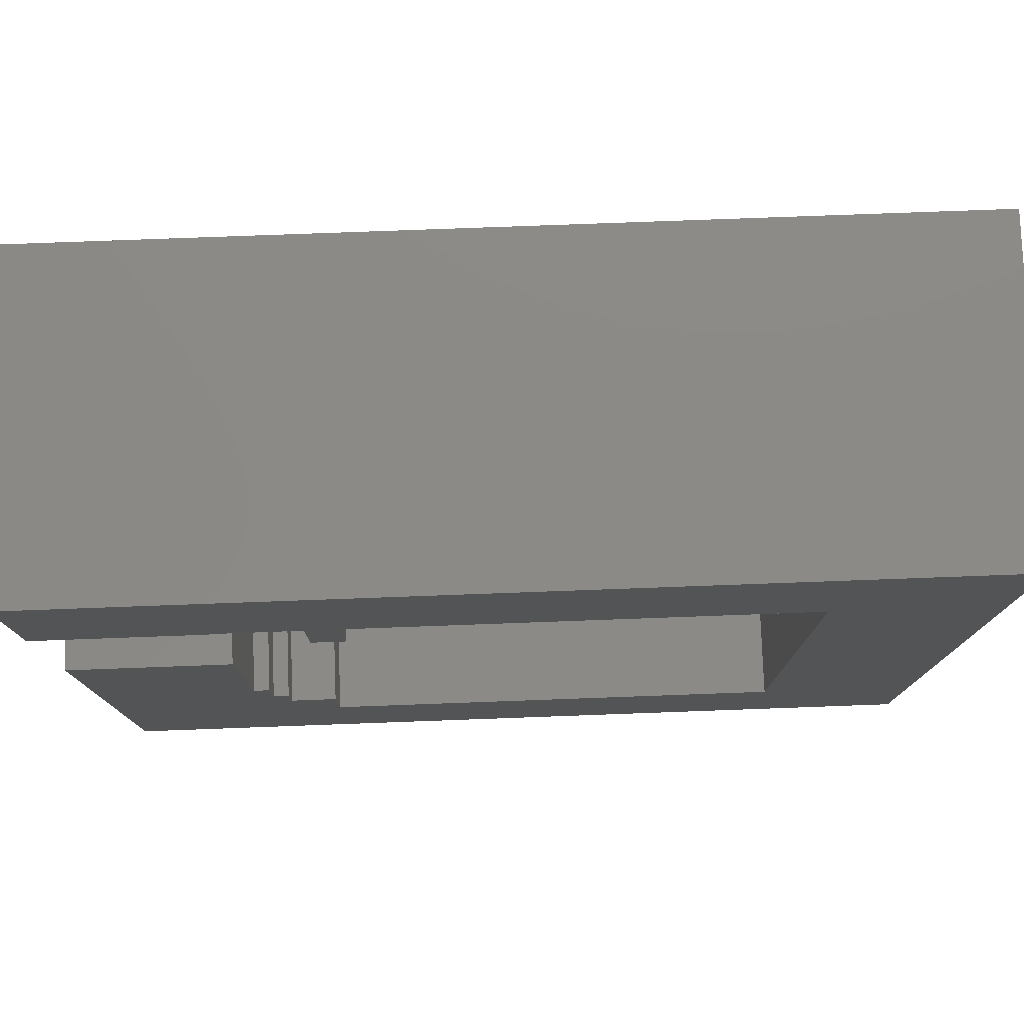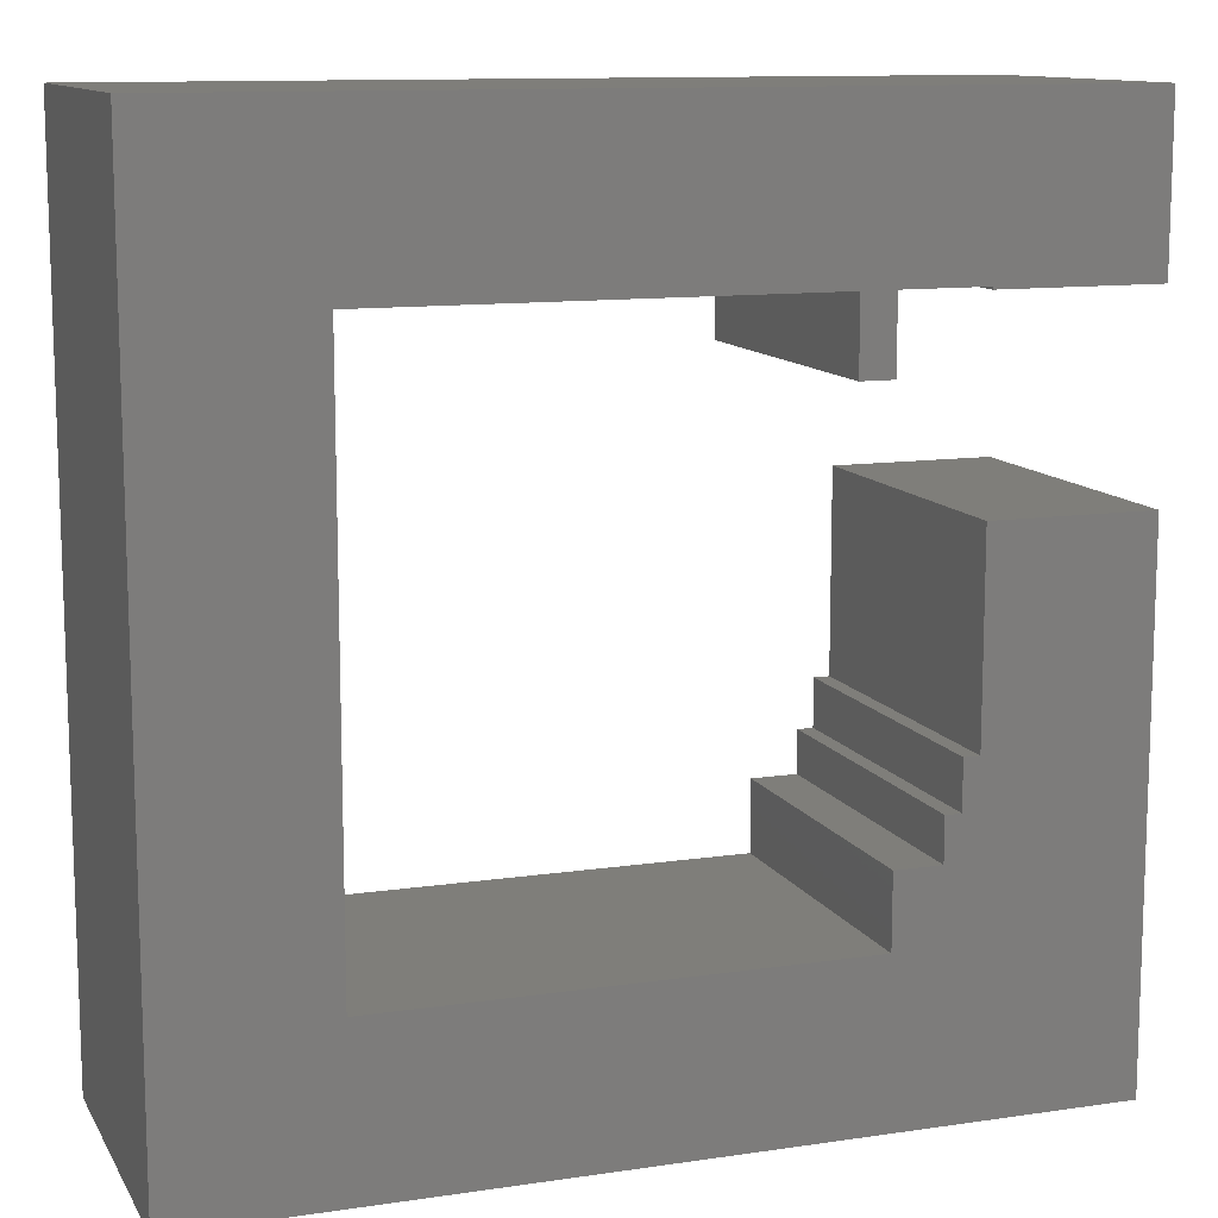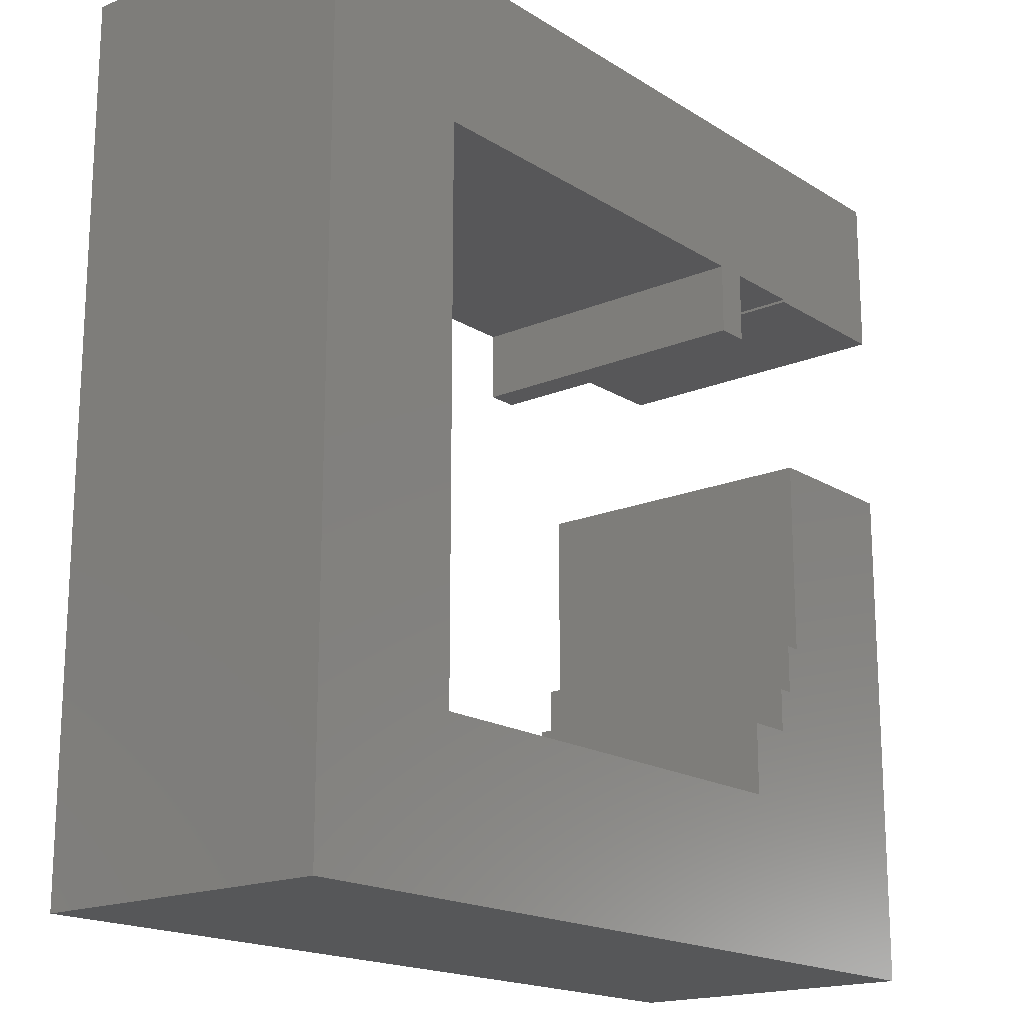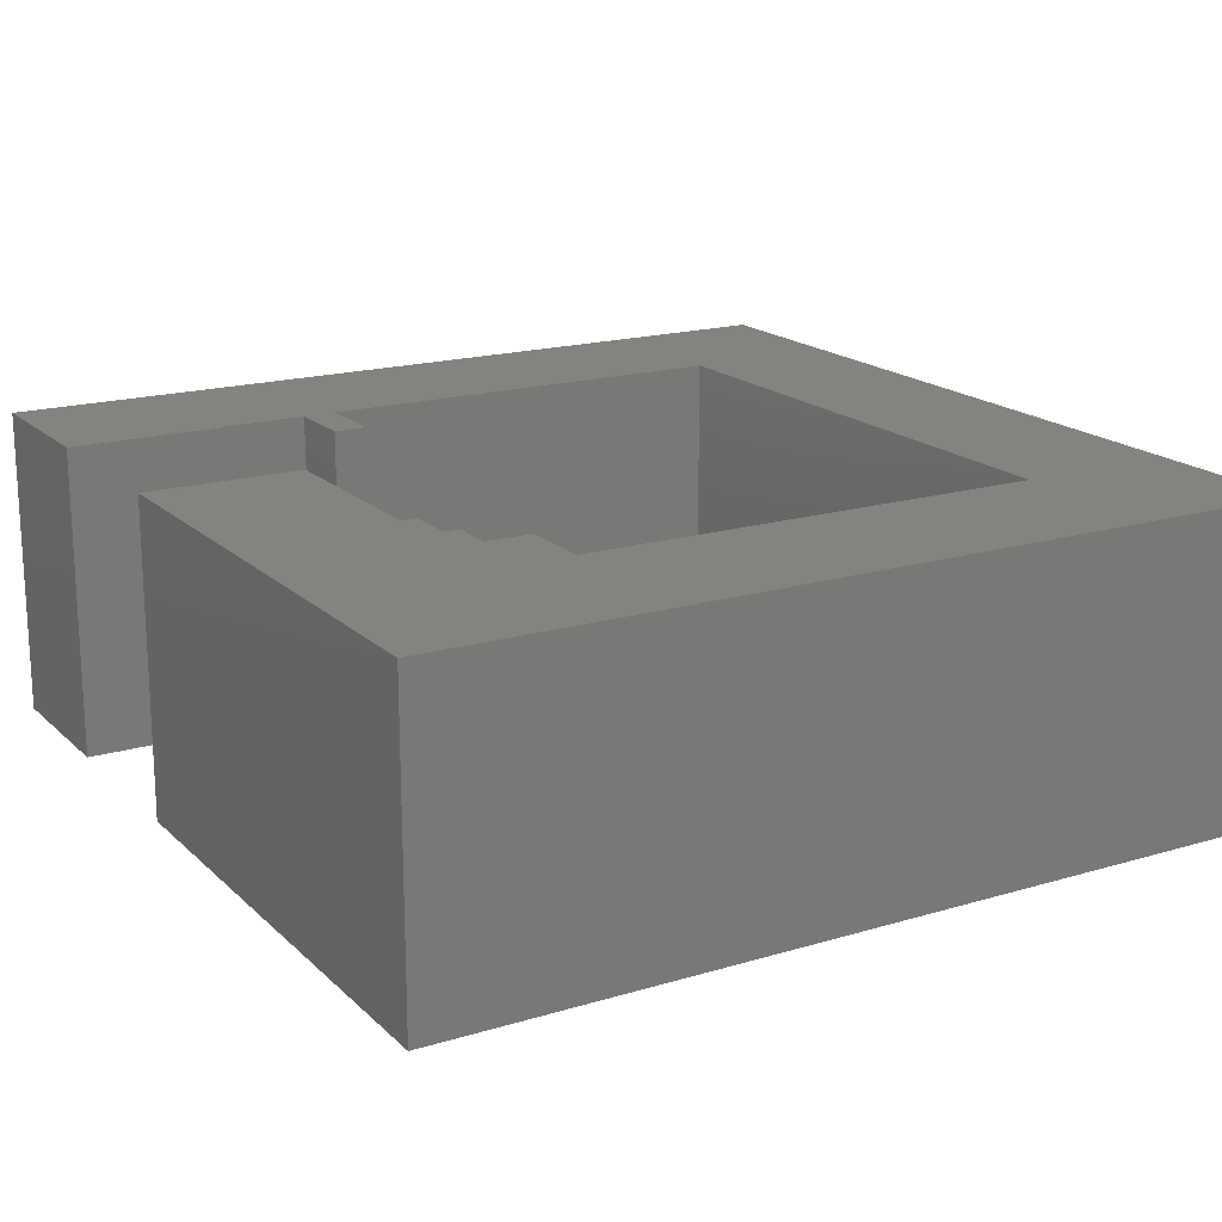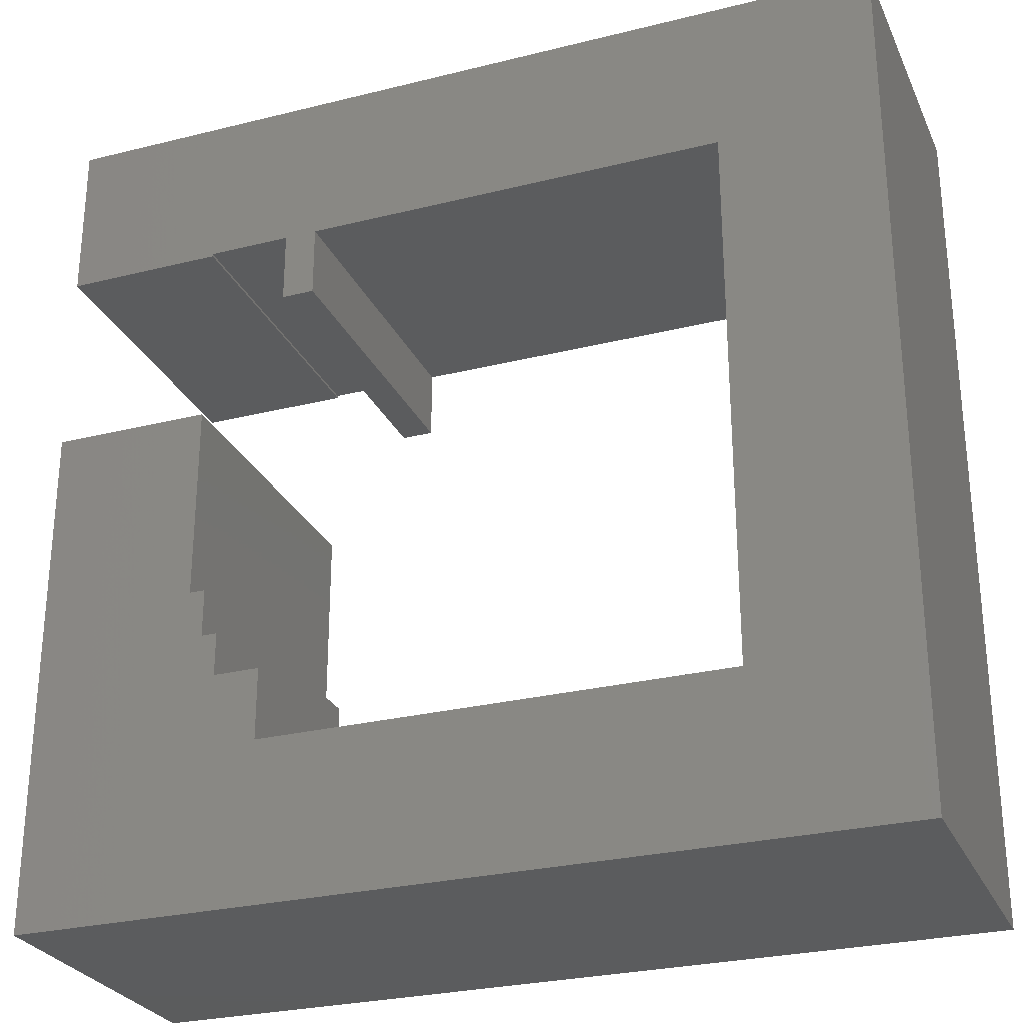
<metadata>
{"format":"stl","ext":"stl","renderer":"f3d","projection":"perspective","resolution":1024,"background":"white","views":[{"elev":78.5,"azim":-2.1,"up":"+Y"},{"elev":11.7,"azim":160.5,"up":"+Y"},{"elev":-17.8,"azim":129.5,"up":"+Y"},{"elev":17.8,"azim":-30.4,"up":"+Z"},{"elev":-27.6,"azim":20.9,"up":"+Y"}]}
</metadata>
<code>
# stl→obj: 44 verts, 84 faces
v -4520 1134 1350
v -4520 2683 1350
v -4520 1134 -1620
v -4520 2683 -1620
v -2996 -665.6 1350
v -2996 -2553 1350
v -2996 -665.6 -1620
v -2996 -2553 -1620
v -2996 1134 -1620
v -2996 1159 -1620
v -2196 1159 -1620
v -1884 1159 -1620
v -2196 474.4 -1620
v -1884 474.4 -1620
v 3724 2683 -1620
v 2200 1159 -1620
v 3724 -5635 -1620
v 2200 -4111 -1620
v -2254 -4111 -1620
v -4520 -5635 -1620
v -2696 -3424 -1620
v -2846 -3012 -1620
v -2696 -3012 -1620
v -4520 -665.6 -1620
v -2846 -2553 -1620
v -2254 -3424 -1620
v -2996 1134 1350
v -2996 1159 1350
v -2196 1159 1350
v -1884 1159 1350
v -1884 474.4 1350
v -2196 474.4 1350
v 3724 2683 1350
v 2200 1159 1350
v 3724 -5635 1350
v 2200 -4111 1350
v -2254 -4111 1350
v -2254 -3424 1350
v -2696 -3424 1350
v -4520 -5635 1350
v -2696 -3012 1350
v -2846 -3012 1350
v -2846 -2553 1350
v -4520 -665.6 1350
f 1 2 3
f 3 2 4
f 5 6 7
f 7 6 8
f 9 3 10
f 10 3 4
f 10 4 11
f 11 4 12
f 11 12 13
f 13 12 14
f 4 15 12
f 12 15 16
f 16 15 17
f 16 17 18
f 18 17 19
f 19 17 20
f 19 20 21
f 21 20 22
f 21 22 23
f 22 20 8
f 8 20 24
f 8 24 7
f 8 25 22
f 21 26 19
f 27 28 1
f 1 28 2
f 2 28 29
f 2 29 30
f 30 29 31
f 31 29 32
f 2 30 33
f 33 30 34
f 33 34 35
f 35 34 36
f 35 36 37
f 38 39 37
f 37 39 40
f 37 40 35
f 41 42 39
f 39 42 40
f 43 6 42
f 42 6 40
f 5 44 6
f 6 44 40
f 40 44 20
f 20 44 24
f 15 4 33
f 33 4 2
f 17 15 35
f 35 15 33
f 28 27 10
f 10 27 9
f 25 8 43
f 43 8 6
f 22 25 42
f 42 25 43
f 23 22 41
f 41 22 42
f 21 23 39
f 39 23 41
f 26 21 38
f 38 21 39
f 19 26 37
f 37 26 38
f 18 19 36
f 36 19 37
f 16 18 34
f 34 18 36
f 16 34 12
f 12 34 30
f 14 12 31
f 31 12 30
f 13 14 32
f 32 14 31
f 11 13 29
f 29 13 32
f 10 11 28
f 28 11 29
f 20 17 40
f 40 17 35
f 5 7 44
f 44 7 24
f 27 1 9
f 9 1 3

</code>
